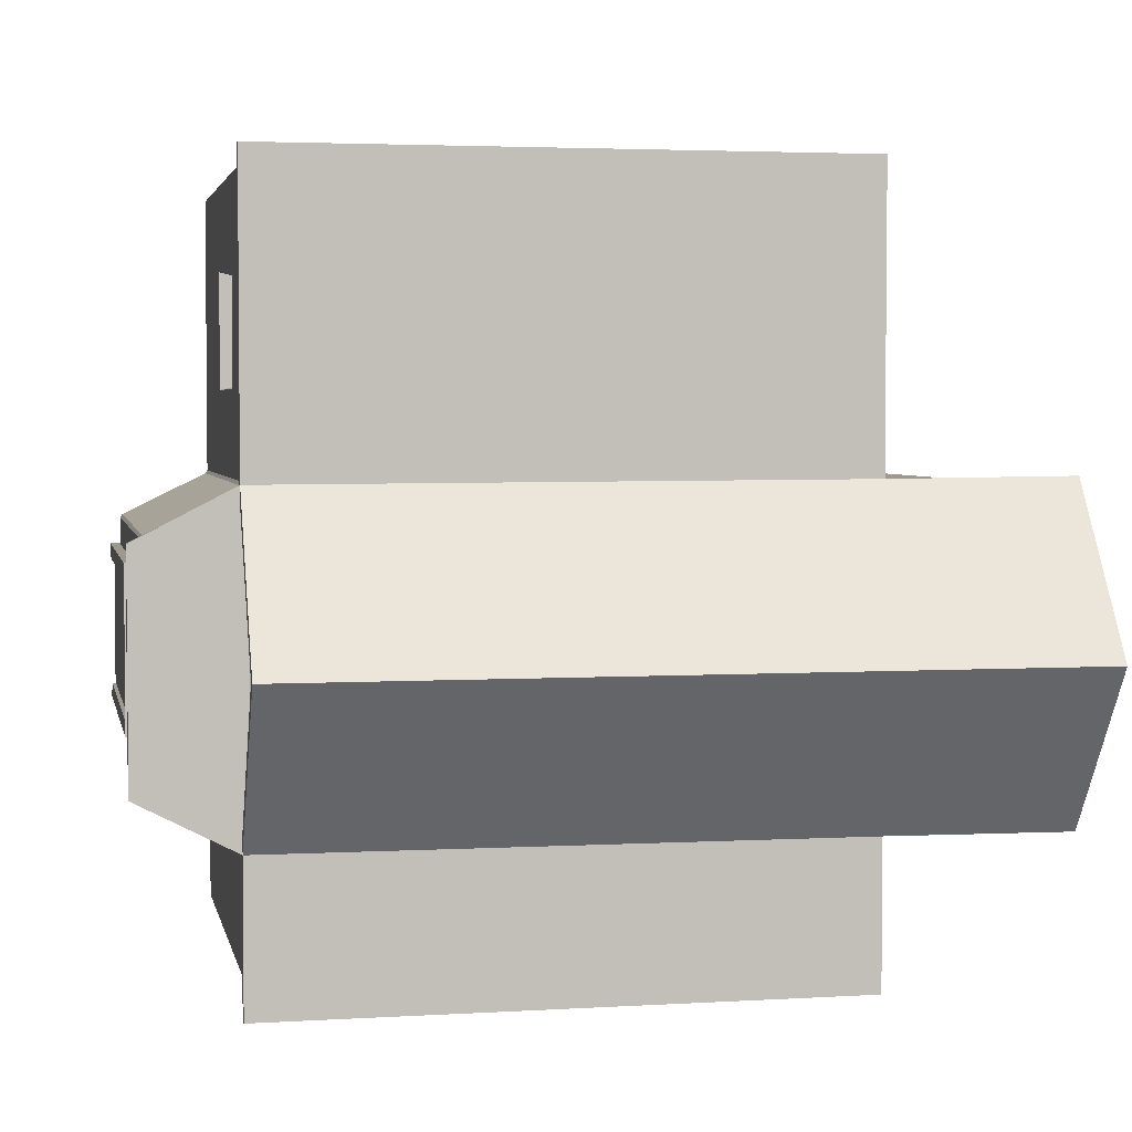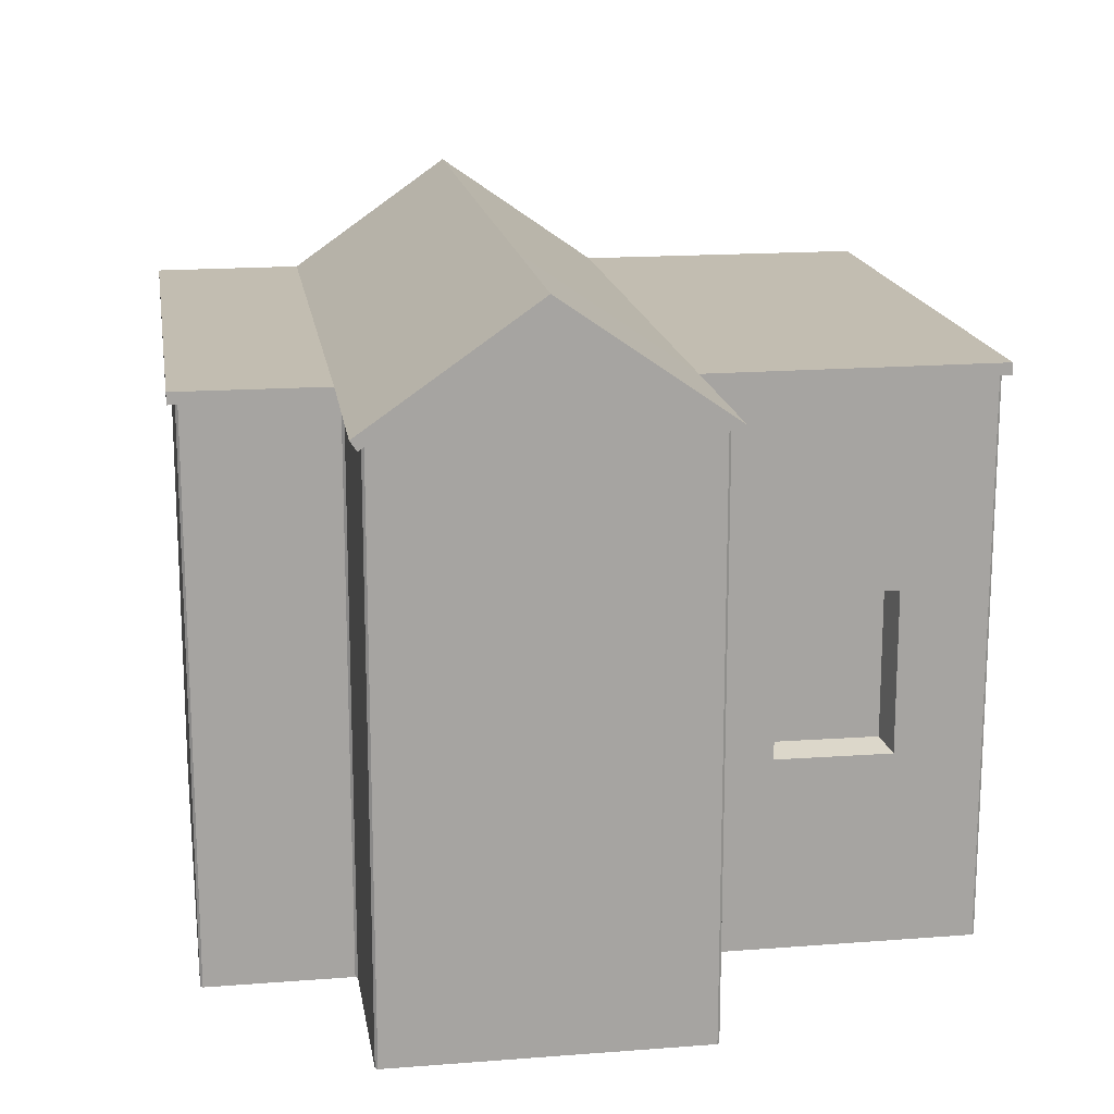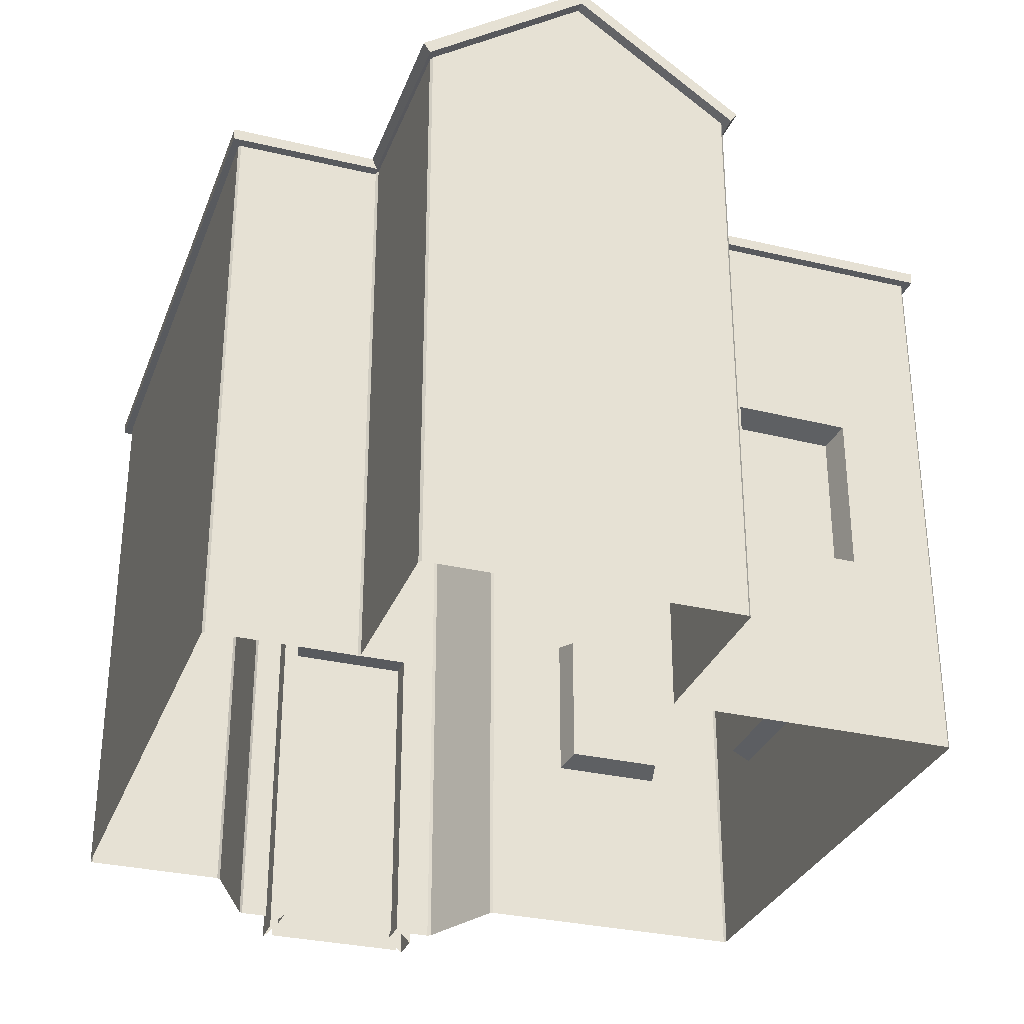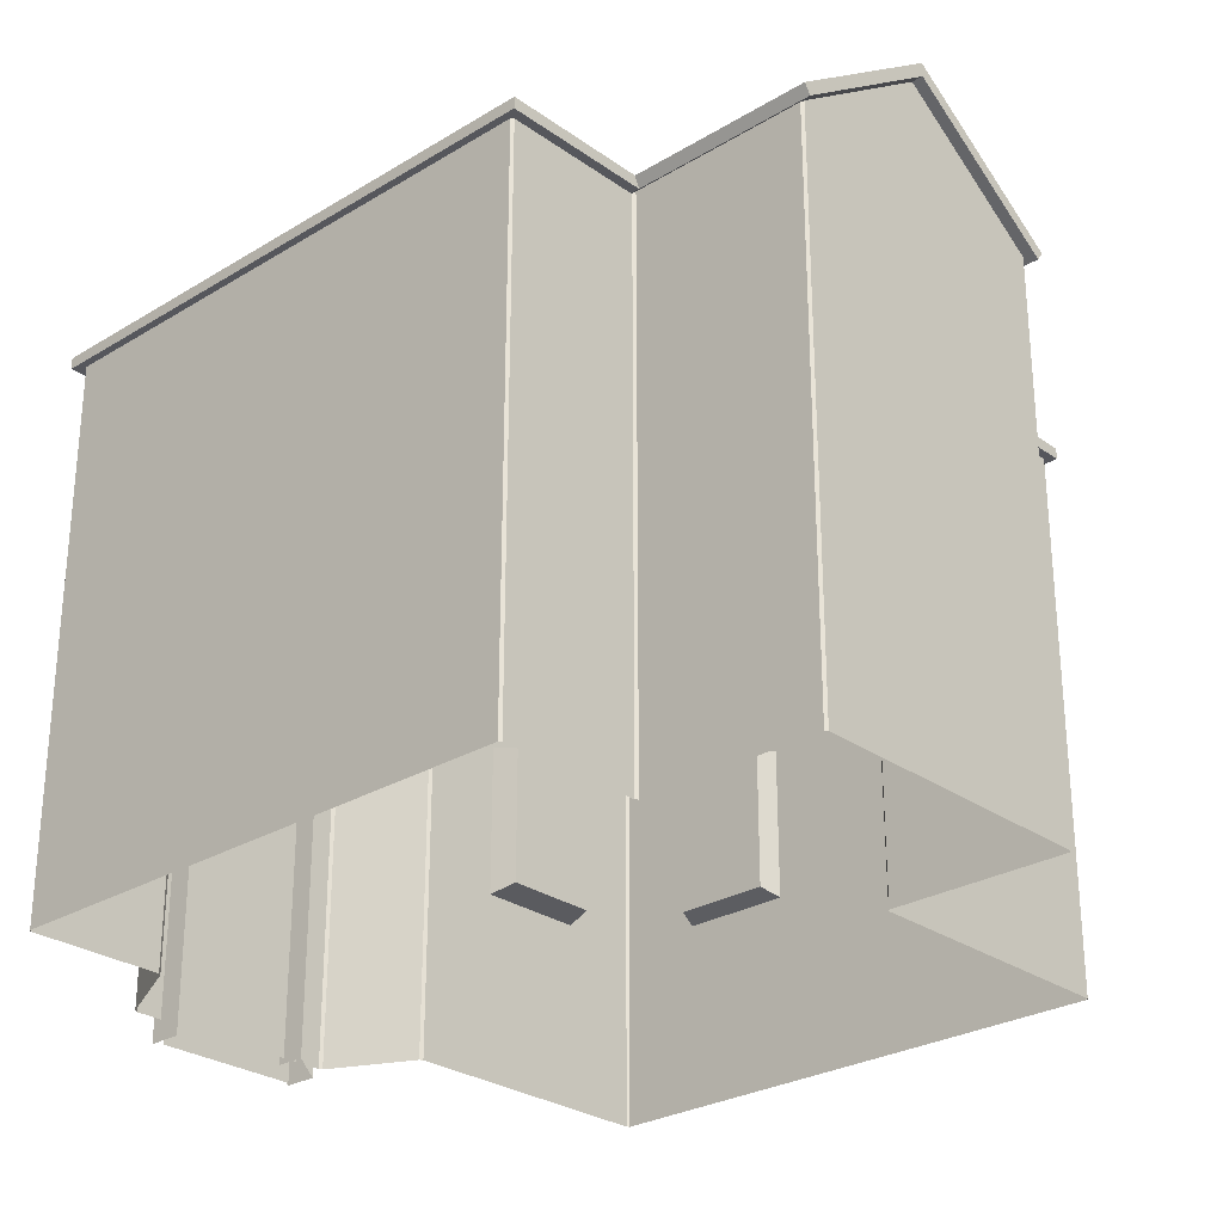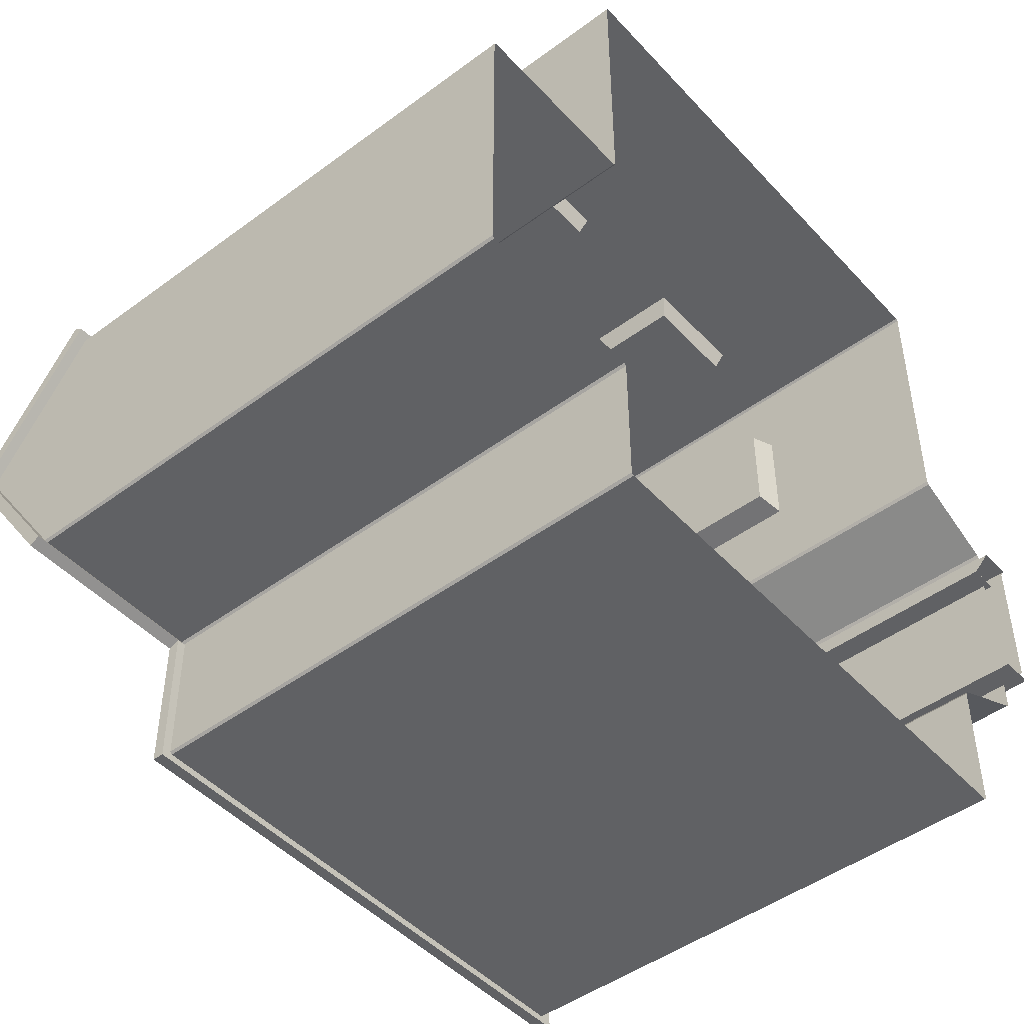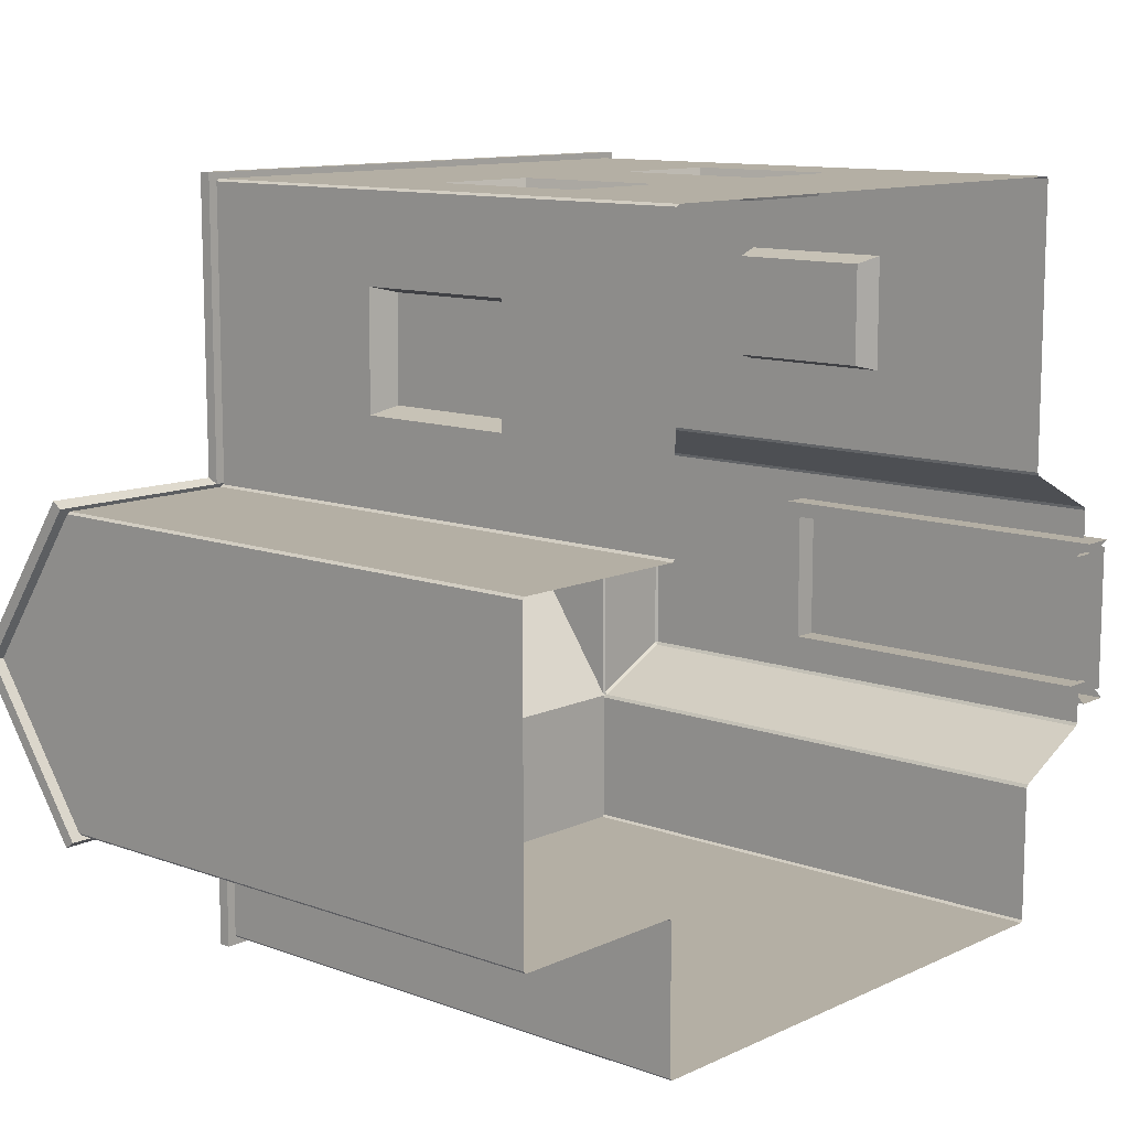
<metadata>
{"format":"obj","ext":"obj","renderer":"f3d","projection":"perspective","resolution":1024,"background":"white","views":[{"elev":3.4,"azim":168.5,"up":"+Z"},{"elev":16.8,"azim":-98.9,"up":"+Y"},{"elev":-31.0,"azim":-108.8,"up":"+Y"},{"elev":-27.5,"azim":-137.2,"up":"+Y"},{"elev":-46.9,"azim":-50.0,"up":"+Z"},{"elev":11.3,"azim":-48.3,"up":"+Z"}]}
</metadata>
<code>
g small_cross_b1_Cube.281
v 5.714 0.2029 -7.179
v 5.396 -0.08258 -7.179
v 5.396 0.2035 -7.179
v 5.753 -0.08258 -7.179
v 5.753 0.06851 -7.179
v 5.753 -0.000221 -7.179
v 5.396 0.09604 -7.179
v 5.396 0.01354 -7.179
v 5.675 -0.08258 -6.989
v 5.625 -0.08258 -6.989
v 5.563 -0.08258 -6.989
v 5.514 -0.08258 -6.989
v 5.514 0.1558 -6.989
v 5.563 0.1558 -6.989
v 5.625 0.1558 -6.989
v 5.675 0.1558 -6.989
v 5.714 -0.08258 -7.075
v 5.714 -0.08258 -7.025
v 5.714 0.1558 -7.025
v 5.714 0.1558 -7.075
v 5.475 0.1576 -7.076
v 5.475 0.1566 -7.026
v 5.475 -0.08258 -7.026
v 5.475 -0.08258 -7.076
v 5.514 -0.000221 -6.989
v 5.563 -0.000221 -6.989
v 5.563 0.06851 -6.989
v 5.514 0.06851 -6.989
v 5.625 -0.000221 -6.989
v 5.675 -0.000221 -6.989
v 5.675 0.06851 -6.989
v 5.625 0.06851 -6.989
v 5.714 -0.000221 -7.025
v 5.714 -0.000221 -7.075
v 5.714 0.06851 -7.075
v 5.714 0.06851 -7.025
v 5.475 0.000294 -7.076
v 5.475 1e-06 -7.026
v 5.475 0.06895 -7.026
v 5.475 0.06954 -7.076
v 5.714 -0.08258 -6.99
v 5.713 -0.08258 -6.989
v 5.713 0.1558 -6.989
v 5.714 0.1558 -6.99
v 5.713 -0.08258 -7.307
v 5.714 -0.08258 -7.306
v 5.714 0.1558 -7.306
v 5.713 0.1558 -7.307
v 5.476 -0.08258 -6.989
v 5.475 -0.08258 -6.99
v 5.475 0.1558 -6.99
v 5.476 0.1558 -6.989
v 5.475 -0.08258 -7.306
v 5.476 -0.08258 -7.307
v 5.476 0.1558 -7.307
v 5.475 0.1558 -7.306
v 5.714 -0.08258 -7.247
v 5.714 -0.08258 -7.246
v 5.714 -0.08258 -7.112
v 5.714 -0.08258 -7.111
v 5.714 0.1548 -7.112
v 5.715 0.1558 -7.114
v 5.714 0.1568 -7.111
v 5.715 0.1558 -7.245
v 5.714 0.1548 -7.246
v 5.714 0.1568 -7.247
v 5.475 -0.08258 -7.113
v 5.474 -0.08258 -7.114
v 5.474 -0.08258 -7.245
v 5.475 -0.08258 -7.246
v 5.475 0.1583 -7.246
v 5.474 0.1584 -7.245
v 5.474 0.1584 -7.114
v 5.475 0.1583 -7.113
v 5.397 -0.08258 -7.114
v 5.396 -0.08258 -7.115
v 5.396 -0.08258 -7.244
v 5.397 -0.08258 -7.245
v 5.397 0.1584 -7.245
v 5.396 0.159 -7.244
v 5.396 0.1591 -7.115
v 5.397 0.1584 -7.114
v 5.752 -0.08258 -7.228
v 5.753 -0.08258 -7.226
v 5.753 -0.08258 -7.132
v 5.752 -0.08258 -7.131
v 5.752 0.1548 -7.131
v 5.753 0.1548 -7.132
v 5.752 0.1558 -7.132
v 5.753 0.1548 -7.226
v 5.752 0.1548 -7.228
v 5.752 0.1558 -7.227
v 5.713 0.06851 -6.989
v 5.714 0.06851 -6.99
v 5.714 0.1568 -7.179
v 5.715 0.1558 -7.179
v 5.713 -0.000221 -6.989
v 5.714 -0.000221 -6.99
v 5.752 0.1558 -7.179
v 5.753 0.1548 -7.179
v 5.713 0.06851 -7.307
v 5.714 0.06851 -7.306
v 5.713 -0.000221 -7.307
v 5.714 -0.000221 -7.306
v 5.475 0.06853 -7.306
v 5.476 0.06851 -7.307
v 5.475 -0.00021 -7.306
v 5.476 -0.000221 -7.307
v 5.476 0.06851 -6.989
v 5.475 0.06852 -6.99
v 5.476 -0.000221 -6.989
v 5.475 -0.000215 -6.99
v 5.475 0.06996 -7.246
v 5.474 0.06998 -7.245
v 5.474 0.000515 -7.245
v 5.475 0.000503 -7.246
v 5.474 0.06998 -7.114
v 5.475 0.06997 -7.113
v 5.475 0.00051 -7.113
v 5.474 0.000515 -7.114
v 5.714 0.06851 -7.111
v 5.714 0.06851 -7.112
v 5.714 -0.000221 -7.112
v 5.714 -0.000221 -7.111
v 5.714 0.06851 -7.246
v 5.714 0.06851 -7.247
v 5.714 -0.000221 -7.247
v 5.714 -0.000221 -7.246
v 5.397 0.06998 -7.245
v 5.396 0.07038 -7.244
v 5.396 0.000714 -7.244
v 5.397 0.000515 -7.245
v 5.396 0.07038 -7.115
v 5.397 0.06998 -7.114
v 5.397 0.000515 -7.114
v 5.396 0.000714 -7.115
v 5.752 0.06851 -7.131
v 5.753 0.06851 -7.132
v 5.753 -0.000221 -7.132
v 5.752 -0.000221 -7.131
v 5.753 0.06851 -7.226
v 5.752 0.06851 -7.228
v 5.752 -0.000221 -7.228
v 5.753 -0.000221 -7.226
f 101 106 55 48
f 23 50 112 38
f 2 76 136 8
f 127 104 102 126
f 85 4 6 139
f 125 142 143 128
f 128 143 83 58
f 69 78 132 115
f 57 46 104 127
f 17 60 124 34
f 4 84 144 6
f 62 89 99 96
f 73 82 134 117
f 98 33 36 94
f 65 91 142 125
f 35 121 63 20
f 6 144 141 5
f 122 137 87 61
f 138 5 100 88
f 66 1 63 95
f 5 141 90 100
f 8 136 133 7
f 7 133 81 3
f 130 7 3 80
f 114 129 79 72
f 119 37 40 118
f 77 2 8 131
f 139 6 5 138
f 67 24 37 119
f 131 8 7 130
f 96 99 92 64
f 53 70 116 107
f 118 40 21 74
f 34 124 121 35
f 105 113 71 56
f 38 112 110 39
f 11 10 29 26
f 26 29 32 27
f 117 134 135 120
f 126 102 47 66
f 107 116 113 105
f 45 54 108 103
f 103 108 106 101
f 31 93 43 16
f 115 132 129 114
f 39 110 51 22
f 109 28 13 52
f 27 32 15 14
f 94 36 19 44
f 123 140 137 122
f 59 86 140 123
f 30 97 93 31
f 111 25 28 109
f 49 12 25 111
f 120 135 75 68
f 11 26 25 12
f 9 30 29 10
f 27 14 13 28
f 31 16 15 32
f 17 34 33 18
f 35 20 19 36
f 23 38 37 24
f 39 22 21 40
f 41 18 33 98
f 61 62 63
f 64 65 66
f 87 88 89
f 90 91 92
f 94 44 43 93
f 104 46 45 103
f 108 54 53 107
f 112 50 49 111
f 71 113 114 72
f 96 64 66 95
f 110 112 111 109
f 51 110 109 52
f 106 108 107 105
f 116 70 69 115
f 120 68 67 119
f 124 60 59 123
f 128 58 57 127
f 132 78 77 131
f 136 76 75 135
f 100 90 92 99
f 140 86 85 139
f 144 84 83 143
f 91 65 64 92
f 89 62 61 87
f 55 106 105 56
f 62 96 95 63
f 102 104 103 101
f 88 100 99 89
f 47 102 101 48
f 98 94 93 97
f 41 98 97 42
f 113 116 115 114
f 73 117 118 74
f 117 120 119 118
f 63 121 122 61
f 121 124 123 122
f 65 125 126 66
f 125 128 127 126
f 79 129 130 80
f 129 132 131 130
f 81 133 134 82
f 133 136 135 134
f 87 137 138 88
f 137 140 139 138
f 90 141 142 91
f 141 144 143 142
f 9 42 97 30
g roof.018_Cube.282
v 5.718 0.1558 -6.986
v 5.718 0.1558 -7.31
v 5.471 0.1558 -6.986
v 5.471 0.1558 -7.31
v 5.718 0.1558 -7.112
v 5.718 0.1558 -7.246
v 5.471 0.1558 -7.246
v 5.471 0.1558 -7.112
v 5.392 0.1558 -7.246
v 5.392 0.1558 -7.112
v 5.718 0.2027 -7.179
v 5.471 0.2027 -7.179
v 5.392 0.2027 -7.179
v 5.76 0.1558 -7.132
v 5.76 0.1558 -7.226
v 5.718 0.1608 -6.986
v 5.718 0.1608 -7.31
v 5.471 0.1608 -6.986
v 5.471 0.1608 -7.31
v 5.718 0.1609 -7.111
v 5.718 0.1609 -7.248
v 5.471 0.1606 -7.248
v 5.471 0.1606 -7.11
v 5.392 0.1599 -7.249
v 5.392 0.1599 -7.109
v 5.718 0.2088 -7.179
v 5.471 0.2088 -7.179
v 5.392 0.2088 -7.179
v 5.76 0.1608 -7.132
v 5.76 0.1608 -7.226
f 152 149 145 147
f 148 146 150 151
f 156 155 149 152
f 156 152 154 157
f 151 156 157 153
f 151 150 155 156
f 149 150 159 158
f 167 162 160 164
f 163 166 165 161
f 171 167 164 170
f 171 172 169 167
f 166 168 172 171
f 166 171 170 165
f 164 173 174 165
f 150 146 161 165
f 146 148 163 161
f 152 147 162 167
f 147 145 160 162
f 145 149 164 160
f 155 150 165 170
f 148 151 166 163
f 157 154 169 172
f 154 152 167 169
f 151 153 168 166
f 149 155 170 164
f 153 157 172 168
f 150 149 164 165
f 158 159 174 173
f 159 150 165 174
f 149 158 173 164
g doorframe.030_Cube.283
v 5.757 -0.08499 -7.208
v 5.757 0.06134 -7.208
v 5.742 -0.08499 -7.208
v 5.742 0.06134 -7.208
v 5.757 -0.08499 -7.151
v 5.757 0.06134 -7.151
v 5.742 -0.08499 -7.151
v 5.742 0.06134 -7.151
v 5.757 -0.09161 -7.214
v 5.757 0.06797 -7.214
v 5.742 0.06797 -7.214
v 5.742 -0.09161 -7.214
v 5.742 -0.09161 -7.144
v 5.742 0.06797 -7.144
v 5.757 0.06797 -7.144
v 5.757 -0.09161 -7.144
f 181 182 180 179
f 188 189 184 185
f 175 183 184 176
f 182 188 185 178
f 187 190 189 188
f 181 187 188 182
f 176 184 189 180
f 183 186 185 184
f 178 176 180 182
f 177 175 176 178
f 180 189 190 179
f 178 185 186 177
g door.023_Cube.284
v 5.755 0.06549 -7.21
v 5.755 -0.09113 -7.21
v 5.755 -0.09113 -7.147
v 5.755 0.06549 -7.147
f 192 191 194 193
g glass.030_Cube.403
v 5.628 0.002697 -6.998
v 5.672 0.002697 -6.998
v 5.517 0.002697 -6.998
v 5.56 0.002697 -6.998
v 5.672 0.06559 -6.998
v 5.628 0.06559 -6.998
v 5.56 0.06559 -6.998
v 5.517 0.06559 -6.998
v 5.701 0.002697 -7.028
v 5.701 0.002697 -7.072
v 5.701 0.06559 -7.072
v 5.701 0.06559 -7.028
v 5.487 0.003194 -7.073
v 5.487 0.002936 -7.029
v 5.487 0.06607 -7.029
v 5.487 0.06659 -7.073
f 198 201 202 197
f 196 199 200 195
f 204 205 206 203
f 208 209 210 207
g frame.025_Cube.404
v 5.628 0.002697 -6.998
v 5.672 0.002697 -6.998
v 5.517 0.002697 -6.998
v 5.56 0.002697 -6.998
v 5.672 0.06559 -6.998
v 5.628 0.06559 -6.998
v 5.56 0.06559 -6.998
v 5.517 0.06559 -6.998
v 5.701 0.002697 -7.028
v 5.701 0.002697 -7.072
v 5.701 0.06559 -7.072
v 5.701 0.06559 -7.028
v 5.487 0.003194 -7.073
v 5.487 0.002936 -7.029
v 5.487 0.06607 -7.029
v 5.487 0.06659 -7.073
v 5.514 -0.000221 -6.989
v 5.563 -0.000221 -6.989
v 5.563 0.06851 -6.989
v 5.514 0.06851 -6.989
v 5.625 -0.000221 -6.989
v 5.675 -0.000221 -6.989
v 5.675 0.06851 -6.989
v 5.625 0.06851 -6.989
v 5.714 -0.000221 -7.025
v 5.714 -0.000221 -7.075
v 5.714 0.06851 -7.075
v 5.714 0.06851 -7.025
v 5.475 0.000294 -7.076
v 5.475 1e-06 -7.026
v 5.475 0.06895 -7.026
v 5.475 0.06954 -7.076
f 214 213 227 228
f 217 214 228 229
f 218 217 229 230
f 213 218 230 227
f 212 211 231 232
f 215 212 232 233
f 216 215 233 234
f 211 216 234 231
f 220 219 235 236
f 221 220 236 237
f 222 221 237 238
f 219 222 238 235
f 224 223 239 240
f 225 224 240 241
f 226 225 241 242
f 223 226 242 239

</code>
